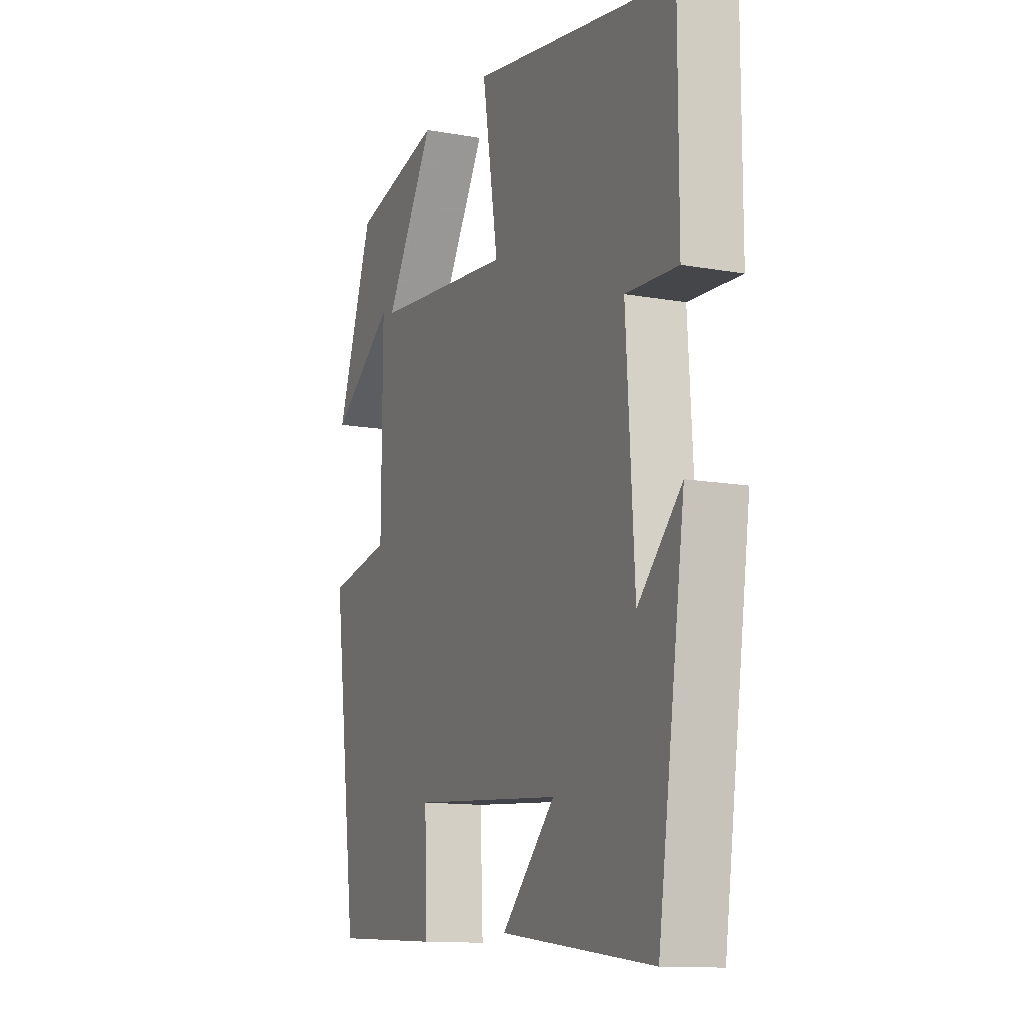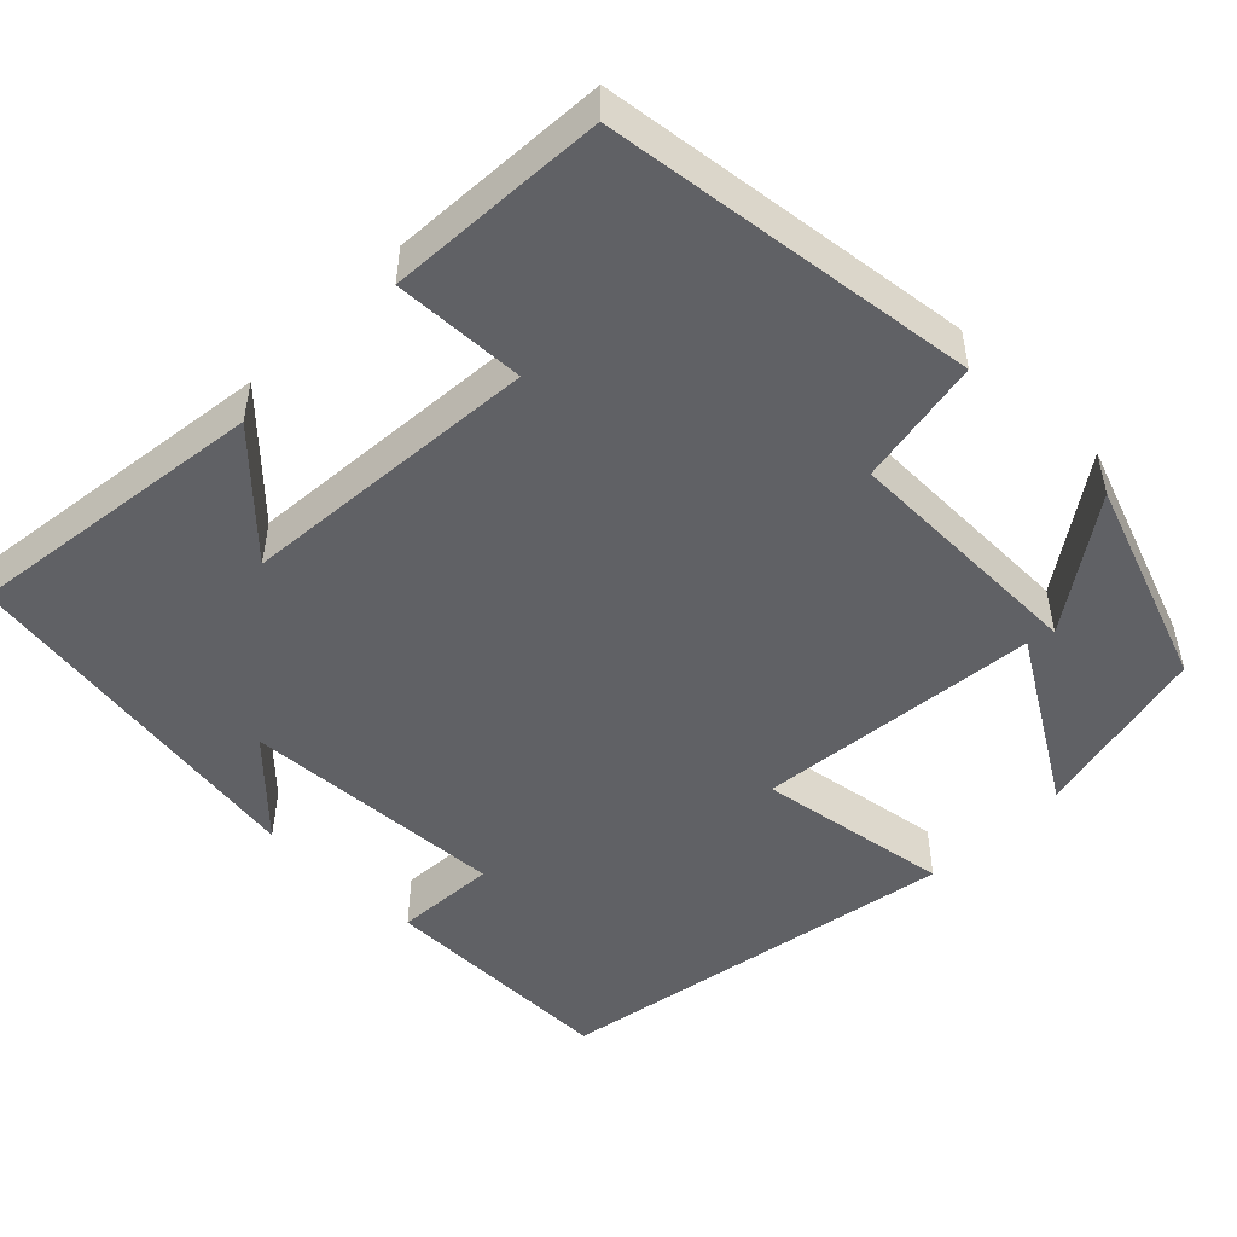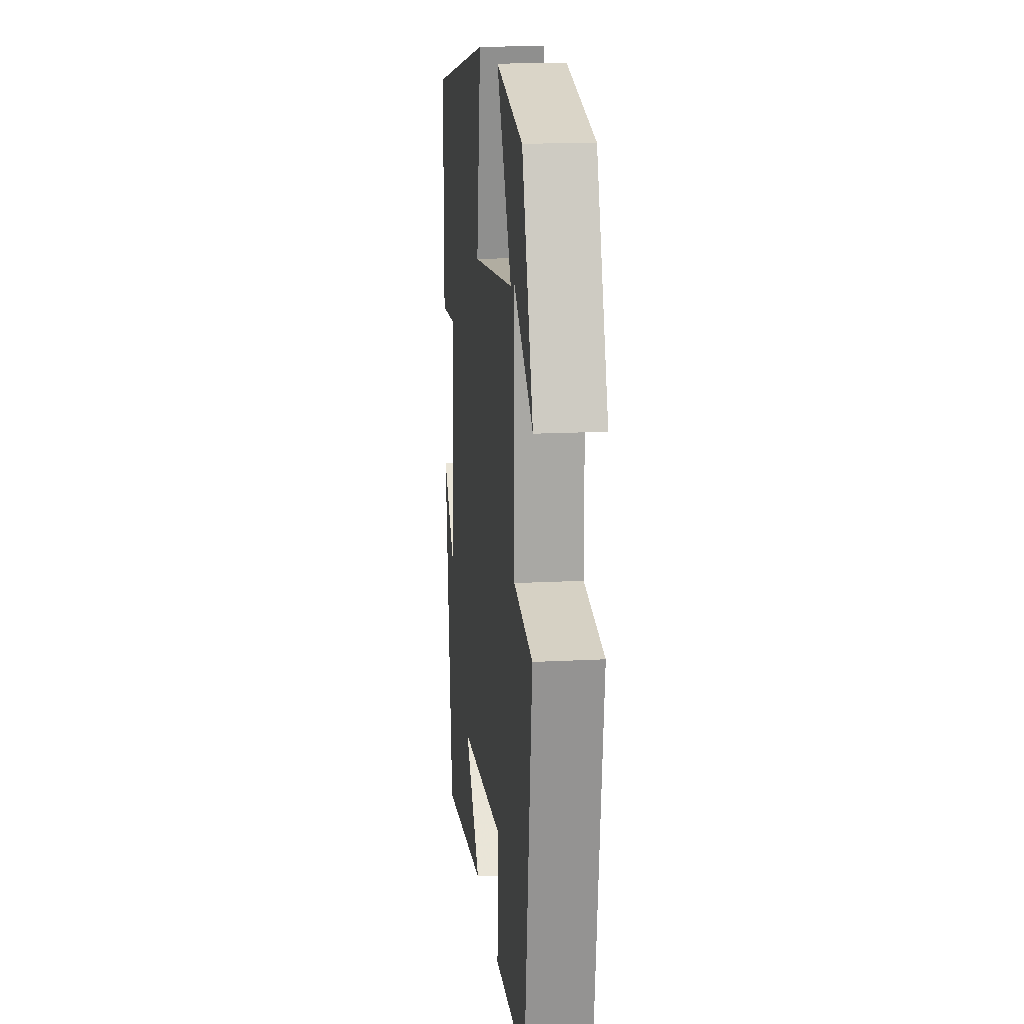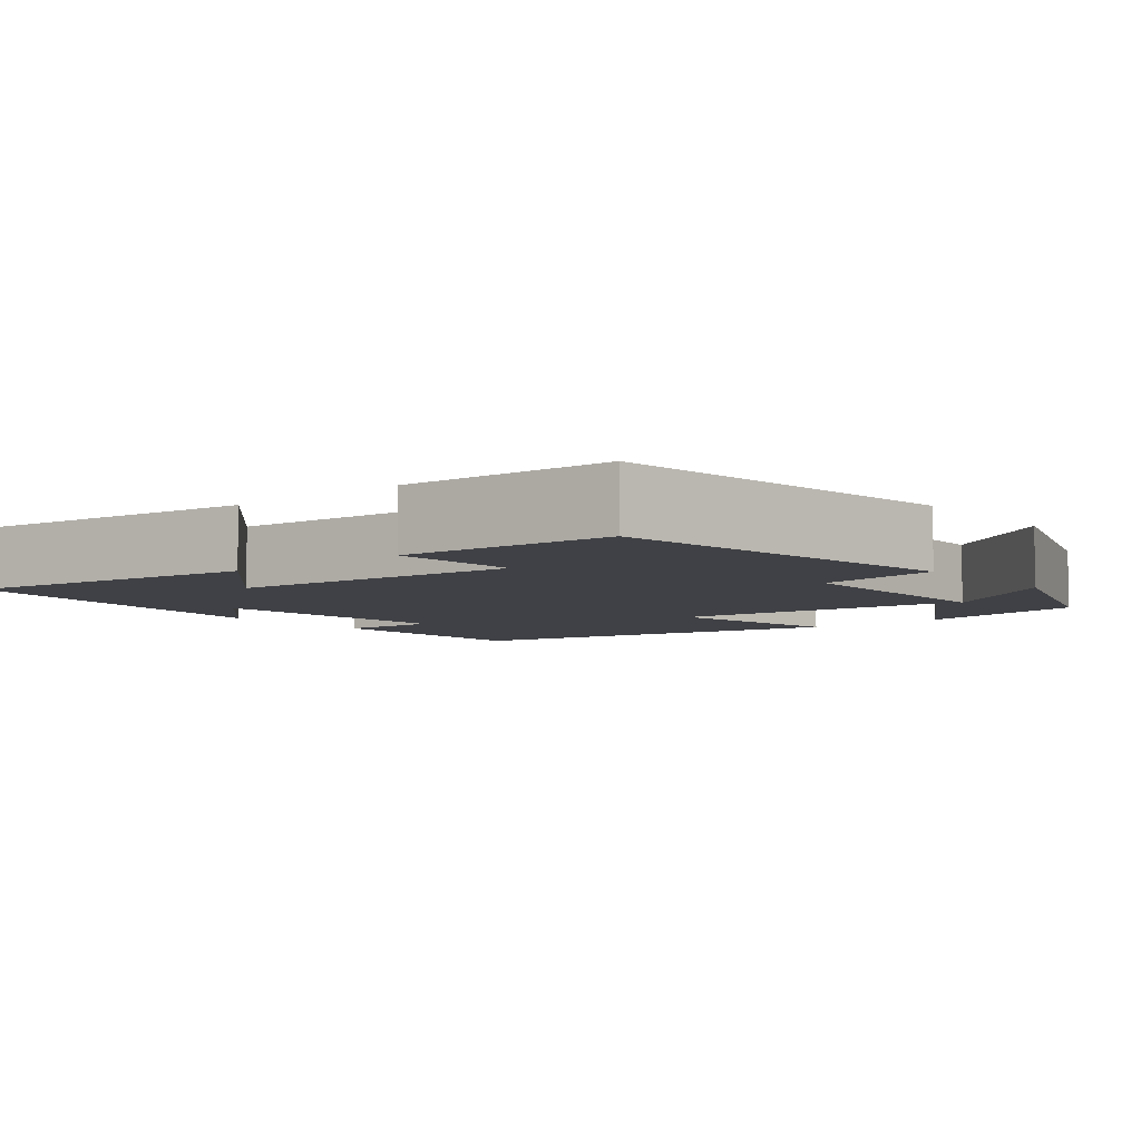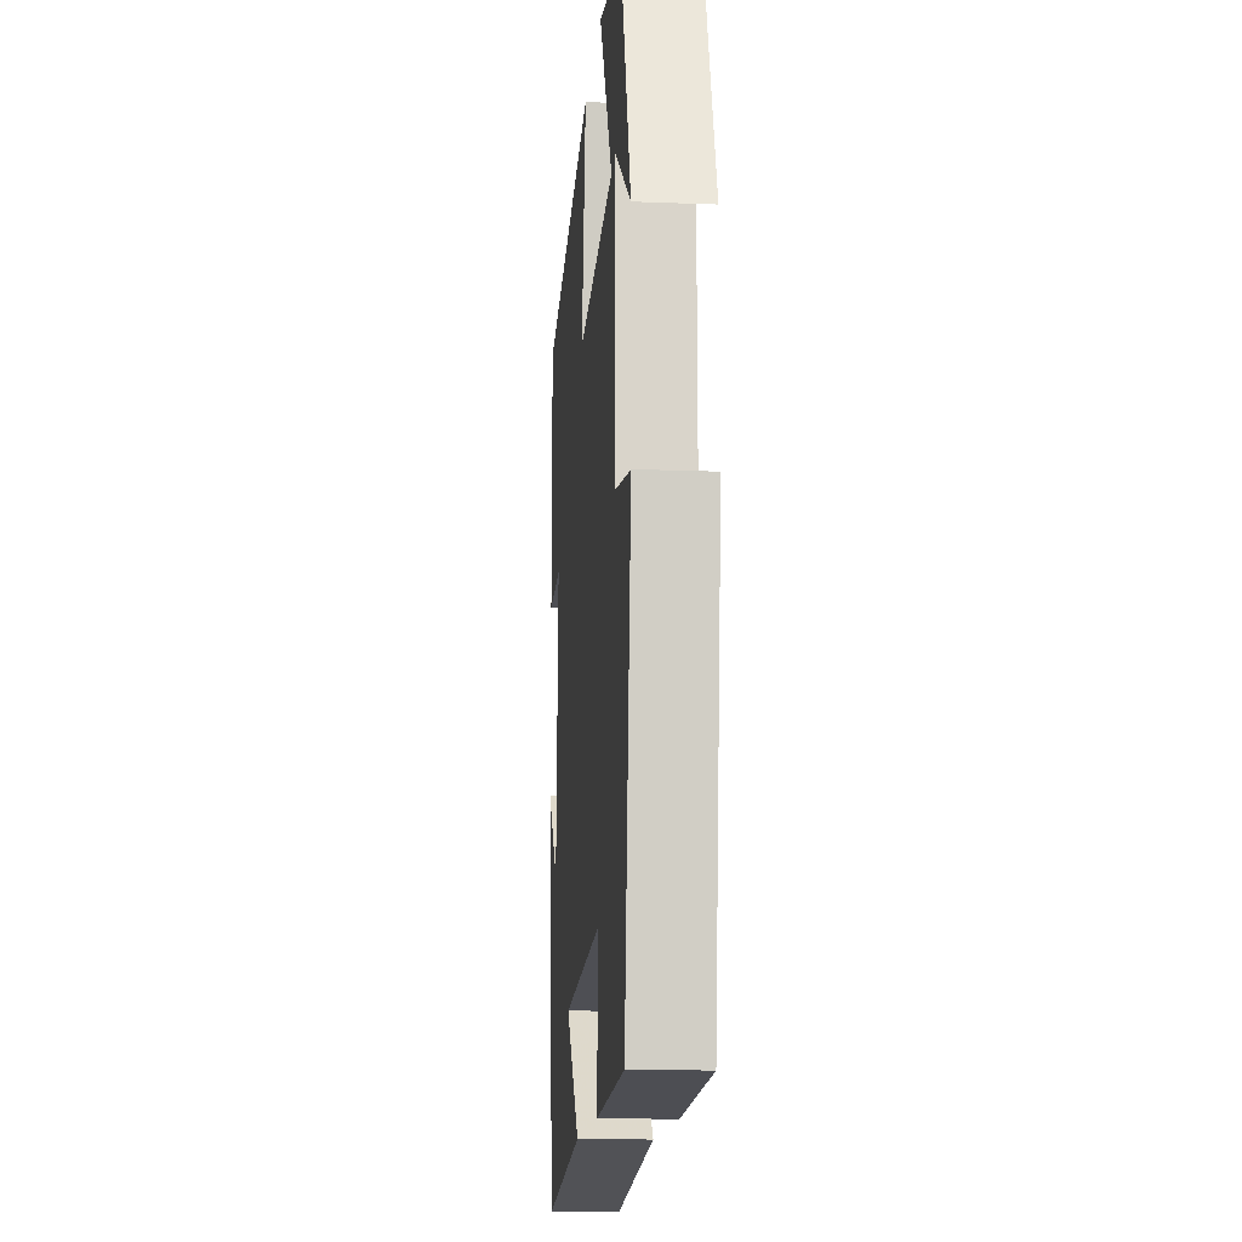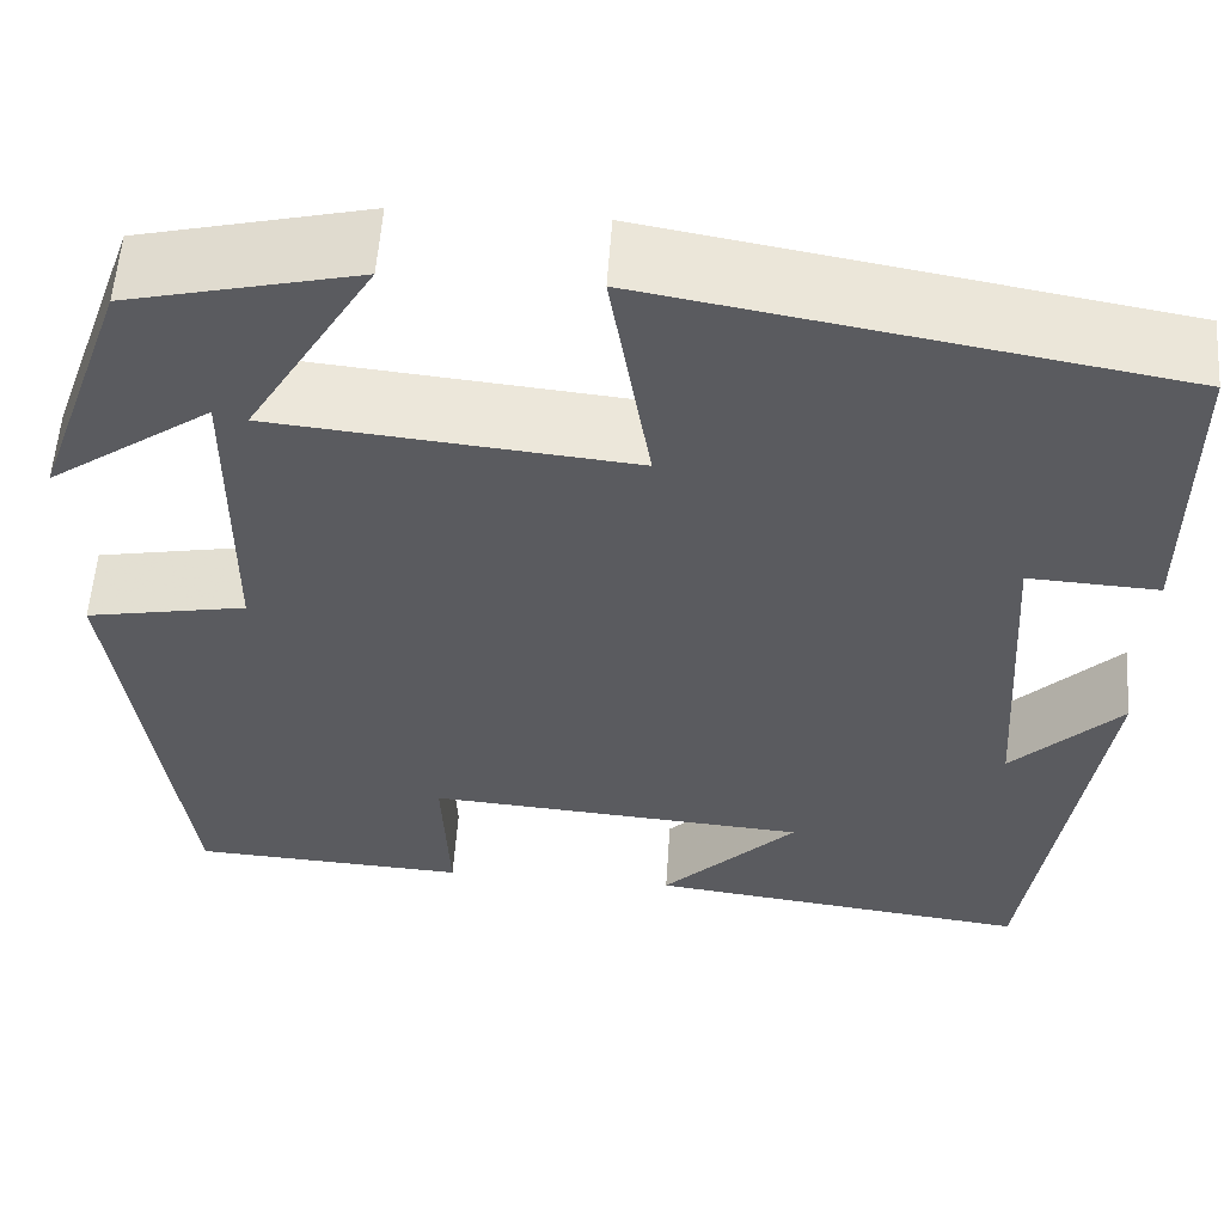
<metadata>
{"format":"obj","ext":"obj","renderer":"f3d","projection":"perspective","resolution":1024,"background":"white","views":[{"elev":-12.4,"azim":67.1,"up":"+Z"},{"elev":-49.4,"azim":-134.9,"up":"+Y"},{"elev":15.9,"azim":-96.2,"up":"+Z"},{"elev":-6.0,"azim":-140.5,"up":"+Y"},{"elev":-14.1,"azim":-94.9,"up":"+Z"},{"elev":56.5,"azim":3.9,"up":"+Z"}]}
</metadata>
<code>
v -0.409 0.07 0.448
v -0.188 0.07 0.5
v -0.311 0.07 0.296
v 0.037 0.07 0.262
v -0.002 0.07 0.5
v 0.5 0.07 0.413
v 0.5 0.07 0.116
v 0.374 0.07 0.123
v 0.394 0.07 -0.203
v 0.5 0.07 -0.096
v 0.434 0.07 -0.547
v 0.061 0.07 -0.5
v 0.192 0.07 -0.367
v -0.178 0.07 -0.339
v -0.171 0.07 -0.5
v -0.439 0.07 -0.485
v -0.5 0.07 -0.028
v -0.344 0.07 0.001
v -0.342 0.07 0.305
v -0.5 0.07 0.194
v -0.409 0 0.448
v -0.188 0 0.5
v -0.311 0 0.296
v 0.037 0 0.262
v -0.002 0 0.5
v 0.5 0 0.413
v 0.5 0 0.116
v 0.374 0 0.123
v 0.394 0 -0.203
v 0.5 0 -0.096
v 0.434 0 -0.547
v 0.061 0 -0.5
v 0.192 0 -0.367
v -0.178 0 -0.339
v -0.171 0 -0.5
v -0.439 0 -0.485
v -0.5 0 -0.028
v -0.344 0 0.001
v -0.342 0 0.305
v -0.5 0 0.194
f 19 20 1 2
f 16 17 18
f 15 16 18
f 14 15 18
f 13 14 18 19
f 11 12 13
f 9 10 11
f 9 11 13 19
f 6 7 8
f 5 6 8
f 4 5 8
f 3 4 8 9
f 19 2 3
f 3 9 19
f 22 21 40 39
f 38 37 36
f 38 36 35
f 38 35 34
f 39 38 34 33
f 33 32 31
f 31 30 29
f 39 33 31 29
f 28 27 26
f 28 26 25
f 28 25 24
f 29 28 24 23
f 23 22 39
f 39 29 23
f 1 21 22 2
f 2 22 23 3
f 3 23 24 4
f 4 24 25 5
f 5 25 26 6
f 6 26 27 7
f 7 27 28 8
f 8 28 29 9
f 9 29 30 10
f 10 30 31 11
f 11 31 32 12
f 12 32 33 13
f 13 33 34 14
f 14 34 35 15
f 15 35 36 16
f 16 36 37 17
f 17 37 38 18
f 18 38 39 19
f 19 39 40 20
f 20 40 21 1

</code>
